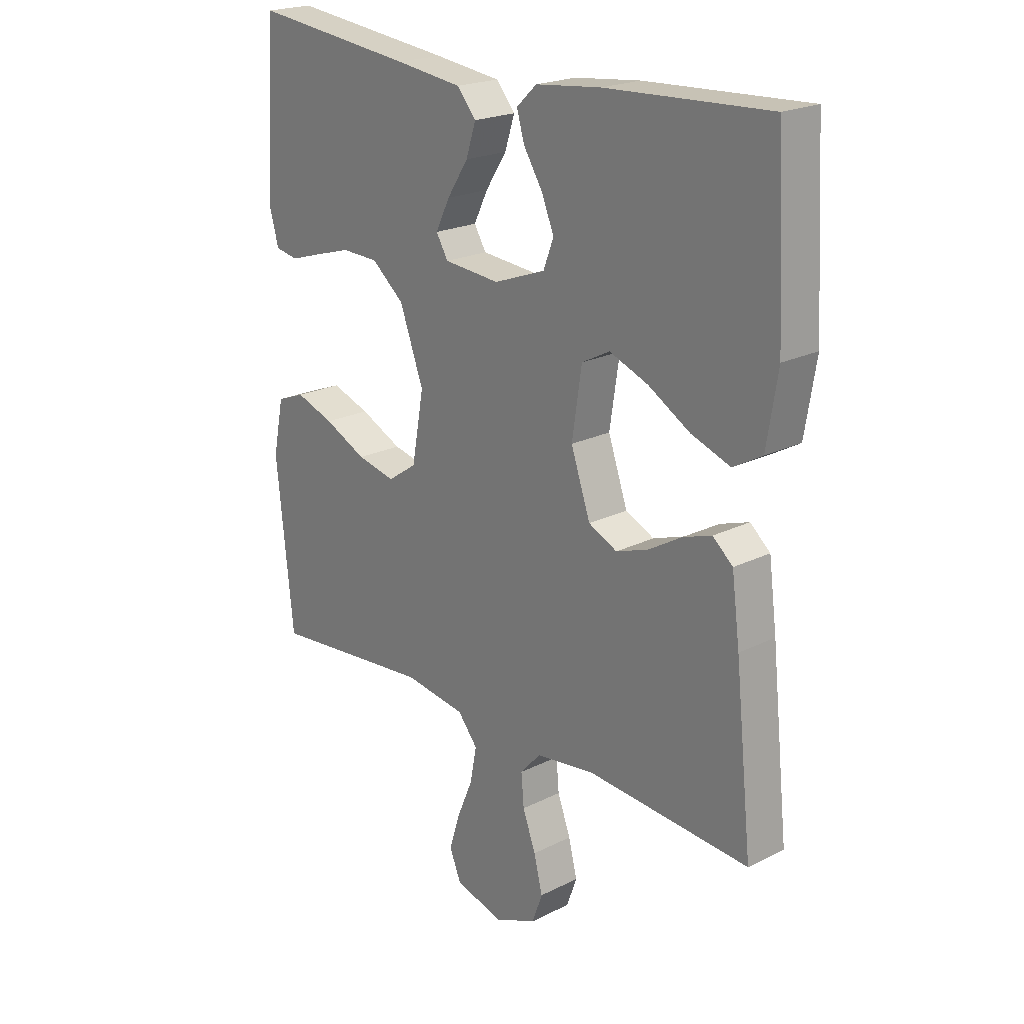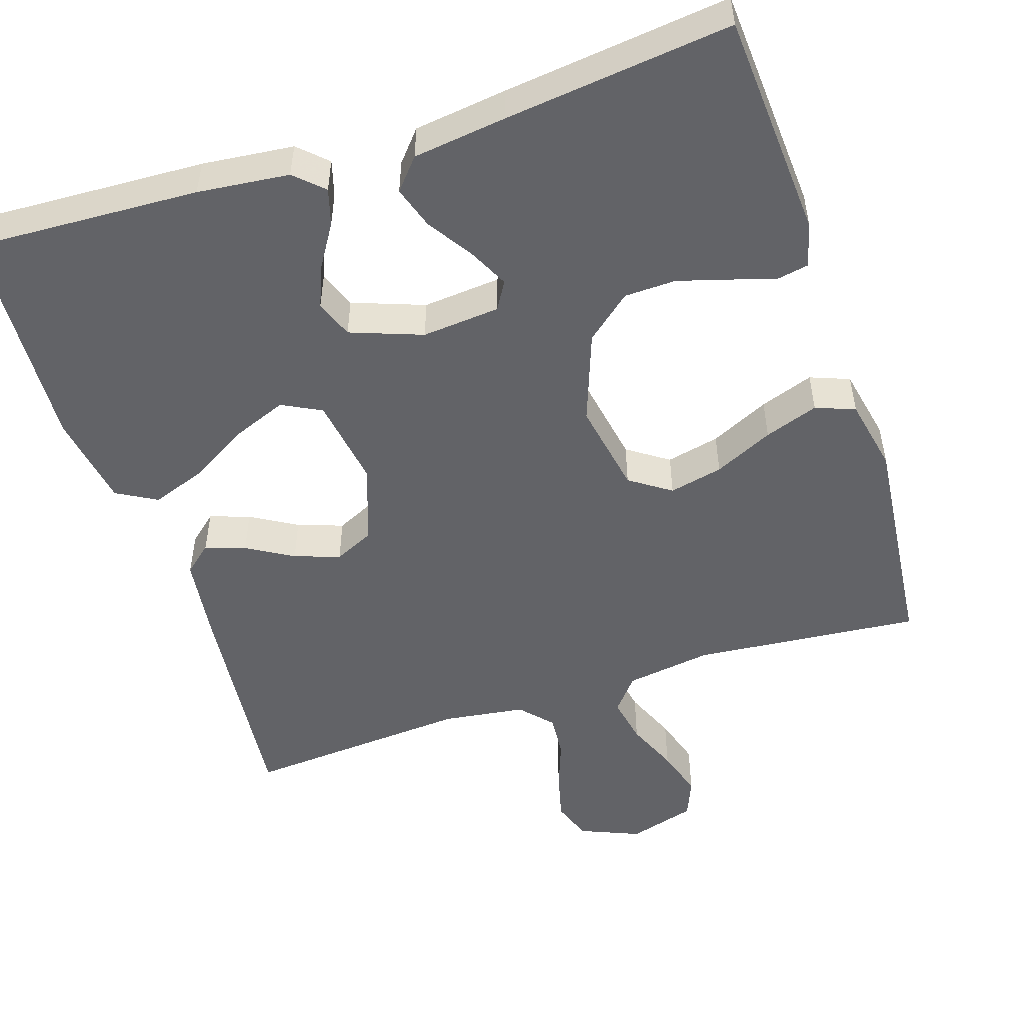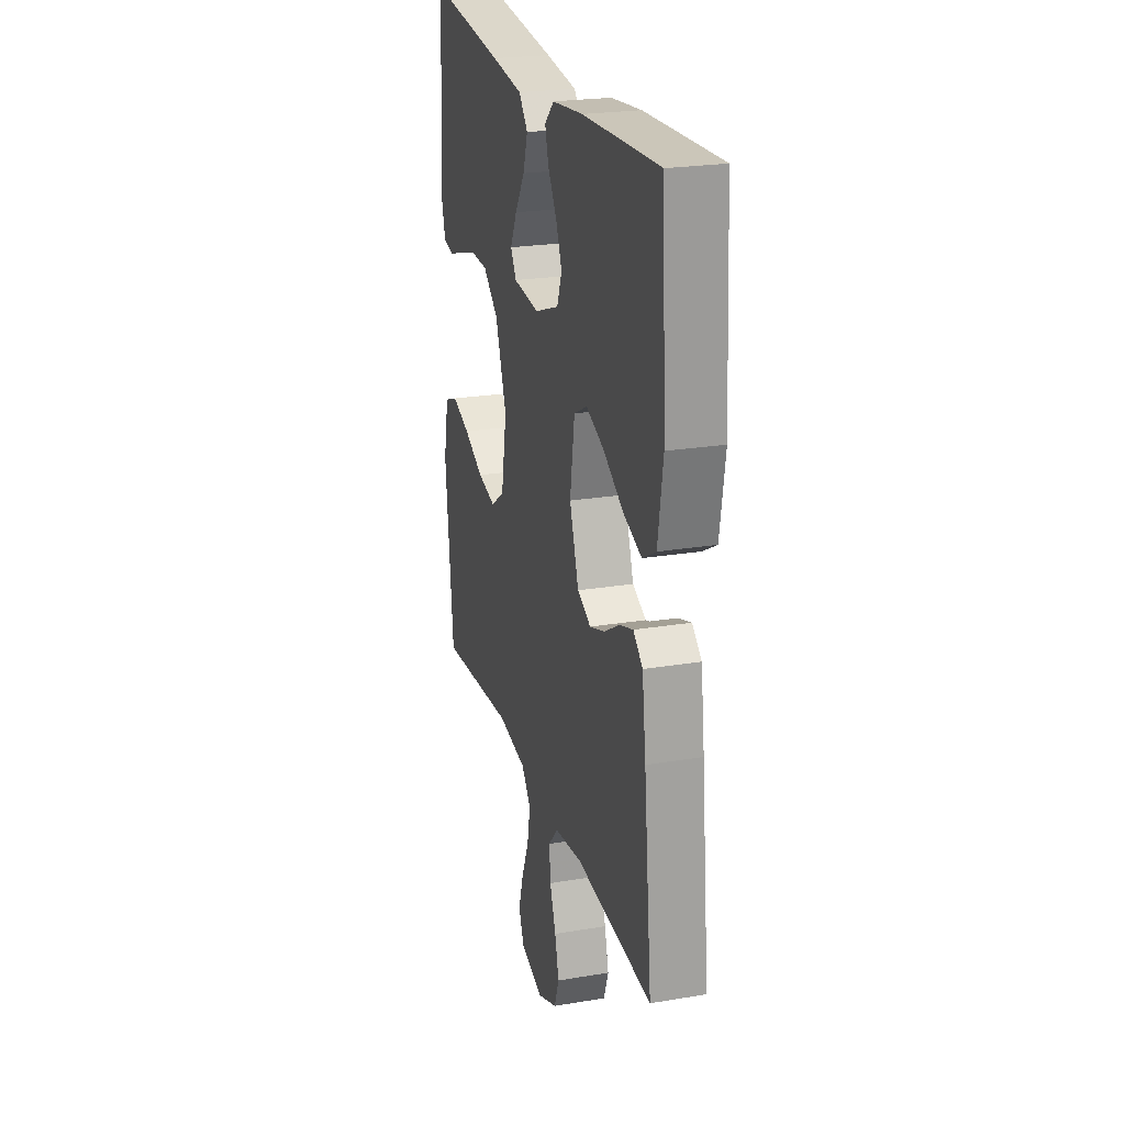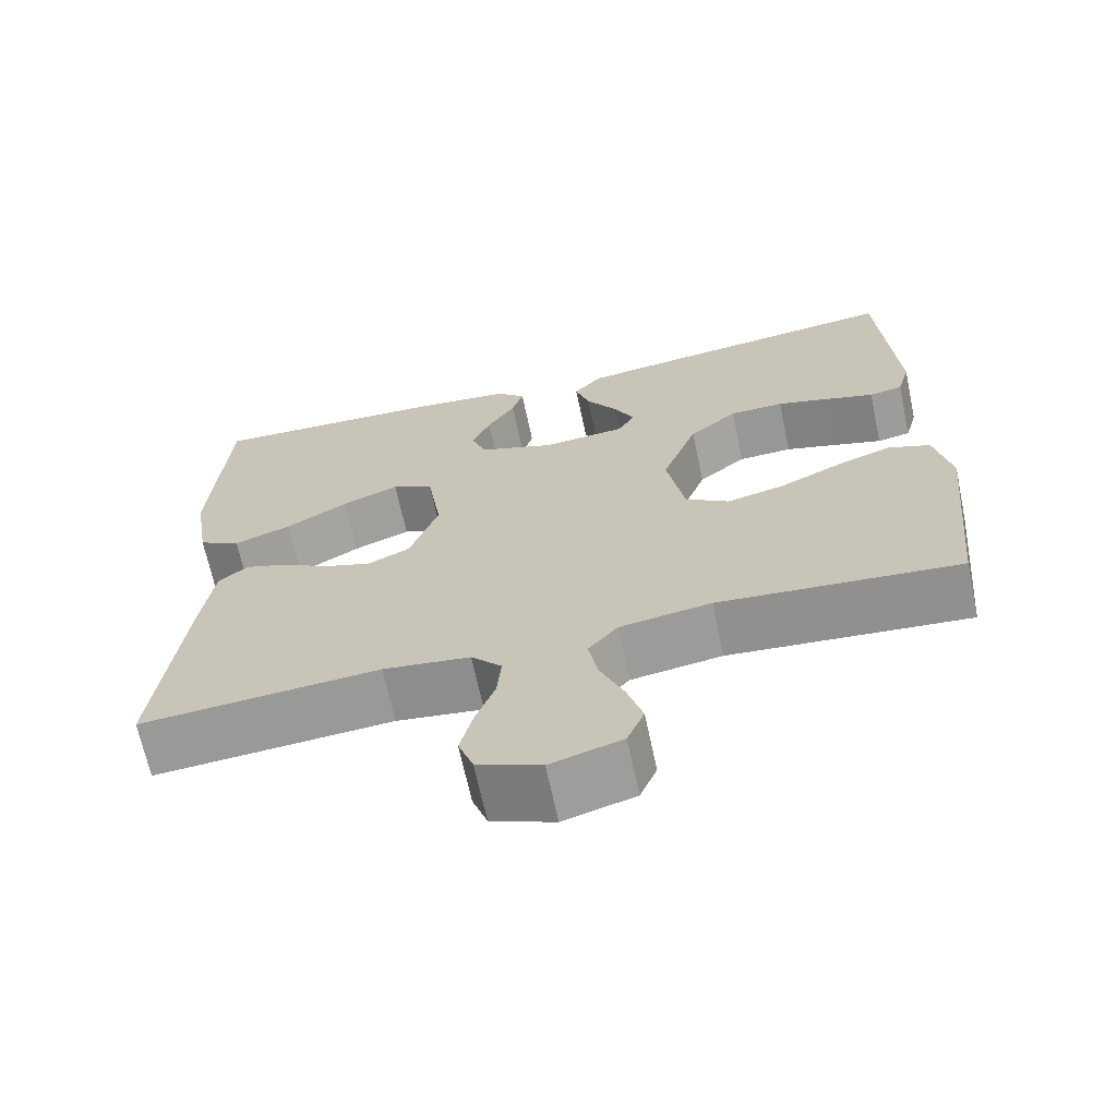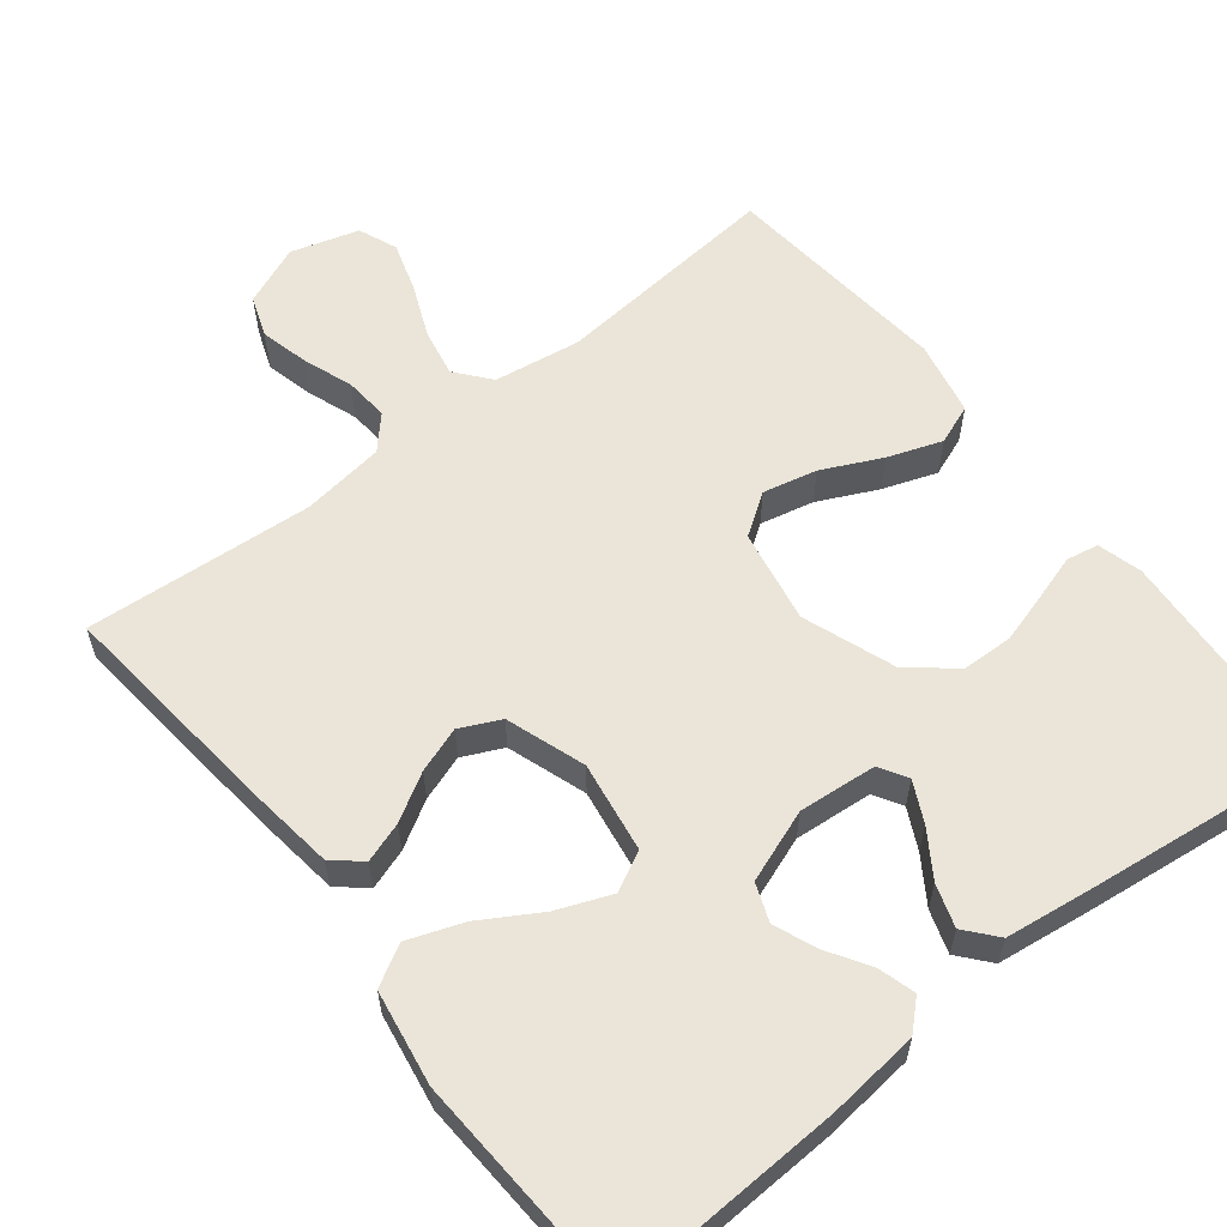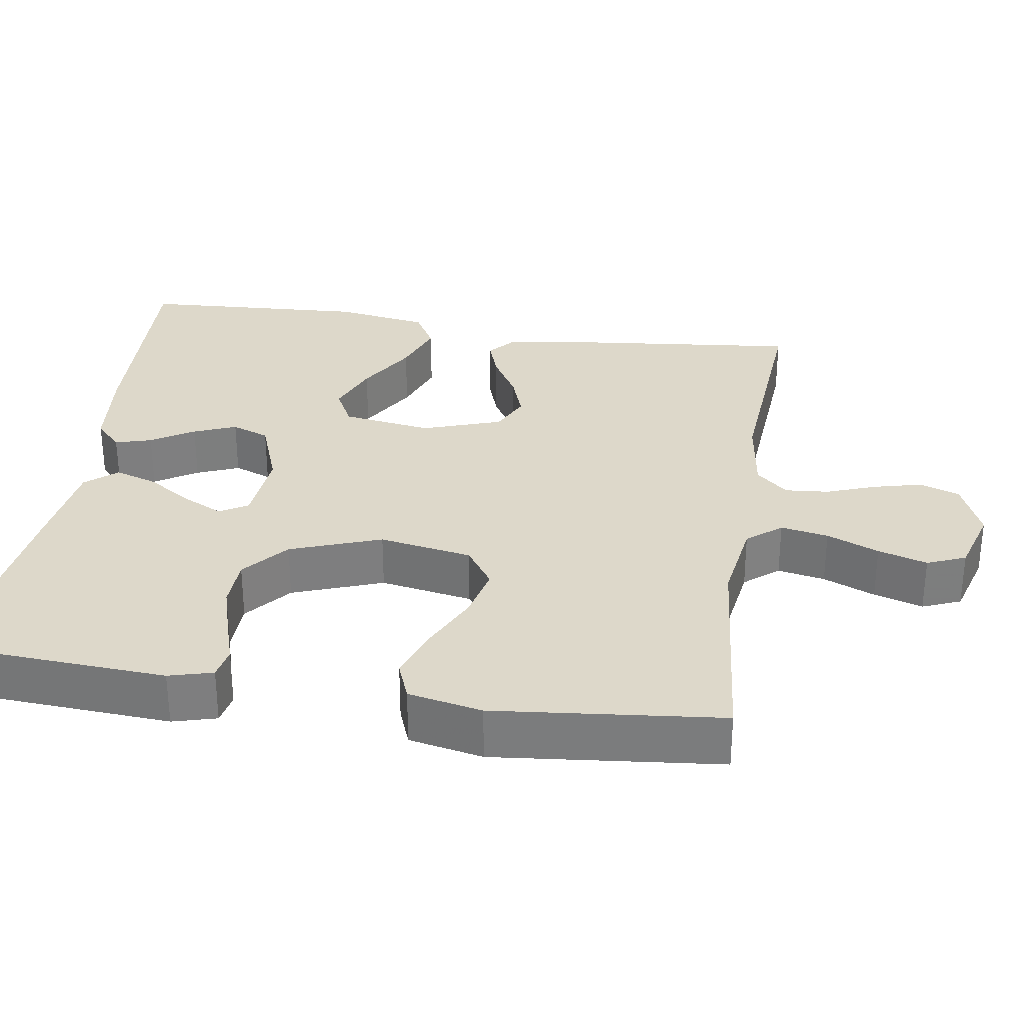
<metadata>
{"format":"obj","ext":"obj","renderer":"f3d","projection":"perspective","resolution":1024,"background":"white","views":[{"elev":21.3,"azim":-131.7,"up":"+Z"},{"elev":-51.0,"azim":18.1,"up":"+Y"},{"elev":23.7,"azim":-105.6,"up":"+Z"},{"elev":-67.6,"azim":12.0,"up":"+Z"},{"elev":59.4,"azim":-38.1,"up":"+Y"},{"elev":31.0,"azim":98.8,"up":"+Y"}]}
</metadata>
<code>
v 0.5 0.07 -0.5
v 0.2 0.07 -0.472
v 0.086 0.07 -0.489
v 0.049 0.07 -0.534
v 0.061 0.07 -0.597
v 0.09 0.07 -0.666
v 0.11 0.07 -0.731
v 0.089 0.07 -0.782
v 0 0.07 -0.808
v -0.079 0.07 -0.775
v -0.098 0.07 -0.722
v -0.082 0.07 -0.658
v -0.058 0.07 -0.593
v -0.053 0.07 -0.535
v -0.091 0.07 -0.493
v -0.2 0.07 -0.478
v -0.5 0.07 -0.5
v -0.468 0.07 -0.2
v -0.453 0.07 -0.086
v -0.416 0.07 -0.054
v -0.363 0.07 -0.072
v -0.302 0.07 -0.108
v -0.242 0.07 -0.129
v -0.189 0.07 -0.104
v -0.153 0.07 0
v -0.171 0.07 0.119
v -0.223 0.07 0.146
v -0.294 0.07 0.118
v -0.372 0.07 0.072
v -0.444 0.07 0.046
v -0.497 0.07 0.076
v -0.517 0.07 0.2
v -0.5 0.07 0.5
v -0.2 0.07 0.486
v -0.079 0.07 0.473
v -0.042 0.07 0.438
v -0.056 0.07 0.39
v -0.091 0.07 0.334
v -0.114 0.07 0.278
v -0.095 0.07 0.228
v 0 0.07 0.193
v 0.103 0.07 0.202
v 0.125 0.07 0.239
v 0.099 0.07 0.292
v 0.06 0.07 0.352
v 0.042 0.07 0.408
v 0.077 0.07 0.449
v 0.2 0.07 0.465
v 0.5 0.07 0.5
v 0.519 0.07 0.2
v 0.503 0.07 0.142
v 0.461 0.07 0.134
v 0.403 0.07 0.152
v 0.335 0.07 0.172
v 0.267 0.07 0.17
v 0.207 0.07 0.12
v 0.163 0.07 0
v 0.185 0.07 -0.123
v 0.239 0.07 -0.16
v 0.31 0.07 -0.144
v 0.388 0.07 -0.107
v 0.459 0.07 -0.082
v 0.511 0.07 -0.102
v 0.531 0.07 -0.2
v 0.5 0 -0.5
v 0.2 0 -0.472
v 0.086 0 -0.489
v 0.049 0 -0.534
v 0.061 0 -0.597
v 0.09 0 -0.666
v 0.11 0 -0.731
v 0.089 0 -0.782
v 0 0 -0.808
v -0.079 0 -0.775
v -0.098 0 -0.722
v -0.082 0 -0.658
v -0.058 0 -0.593
v -0.053 0 -0.535
v -0.091 0 -0.493
v -0.2 0 -0.478
v -0.5 0 -0.5
v -0.468 0 -0.2
v -0.453 0 -0.086
v -0.416 0 -0.054
v -0.363 0 -0.072
v -0.302 0 -0.108
v -0.242 0 -0.129
v -0.189 0 -0.104
v -0.153 0 0
v -0.171 0 0.119
v -0.223 0 0.146
v -0.294 0 0.118
v -0.372 0 0.072
v -0.444 0 0.046
v -0.497 0 0.076
v -0.517 0 0.2
v -0.5 0 0.5
v -0.2 0 0.486
v -0.079 0 0.473
v -0.042 0 0.438
v -0.056 0 0.39
v -0.091 0 0.334
v -0.114 0 0.278
v -0.095 0 0.228
v 0 0 0.193
v 0.103 0 0.202
v 0.125 0 0.239
v 0.099 0 0.292
v 0.06 0 0.352
v 0.042 0 0.408
v 0.077 0 0.449
v 0.2 0 0.465
v 0.5 0 0.5
v 0.519 0 0.2
v 0.503 0 0.142
v 0.461 0 0.134
v 0.403 0 0.152
v 0.335 0 0.172
v 0.267 0 0.17
v 0.207 0 0.12
v 0.163 0 0
v 0.185 0 -0.123
v 0.239 0 -0.16
v 0.31 0 -0.144
v 0.388 0 -0.107
v 0.459 0 -0.082
v 0.511 0 -0.102
v 0.531 0 -0.2
f 64 1 2
f 63 64 2
f 62 63 2
f 61 62 2
f 60 61 2
f 59 60 2 3
f 58 59 3 4
f 57 58 4
f 51 52 53
f 50 51 53
f 49 50 53
f 48 49 53
f 47 48 53
f 46 47 53
f 45 46 53
f 44 45 53
f 43 44 53 54
f 42 43 54 55
f 36 37 38
f 35 36 38
f 34 35 38
f 33 34 38
f 32 33 38
f 31 32 38
f 30 31 38
f 29 30 38
f 28 29 38
f 27 28 38 39
f 26 27 39 40
f 20 21 22
f 19 20 22
f 18 19 22
f 17 18 22
f 16 17 22
f 15 16 22 23
f 14 15 23 24
f 11 12 13
f 10 11 13
f 9 10 13
f 8 9 13
f 7 8 13
f 6 7 13
f 5 6 13
f 4 5 13 14
f 14 24 25
f 4 14 25
f 57 4 25
f 41 42 55 56
f 26 40 41
f 25 26 41
f 57 25 41
f 41 56 57
f 66 65 128
f 66 128 127
f 66 127 126
f 66 126 125
f 66 125 124
f 67 66 124 123
f 68 67 123 122
f 68 122 121
f 117 116 115
f 117 115 114
f 117 114 113
f 117 113 112
f 117 112 111
f 117 111 110
f 117 110 109
f 117 109 108
f 118 117 108 107
f 119 118 107 106
f 102 101 100
f 102 100 99
f 102 99 98
f 102 98 97
f 102 97 96
f 102 96 95
f 102 95 94
f 102 94 93
f 102 93 92
f 103 102 92 91
f 104 103 91 90
f 86 85 84
f 86 84 83
f 86 83 82
f 86 82 81
f 86 81 80
f 87 86 80 79
f 88 87 79 78
f 77 76 75
f 77 75 74
f 77 74 73
f 77 73 72
f 77 72 71
f 77 71 70
f 77 70 69
f 78 77 69 68
f 89 88 78
f 89 78 68
f 89 68 121
f 120 119 106 105
f 105 104 90
f 105 90 89
f 105 89 121
f 121 120 105
f 1 65 66 2
f 2 66 67 3
f 3 67 68 4
f 4 68 69 5
f 5 69 70 6
f 6 70 71 7
f 7 71 72 8
f 8 72 73 9
f 9 73 74 10
f 10 74 75 11
f 11 75 76 12
f 12 76 77 13
f 13 77 78 14
f 14 78 79 15
f 15 79 80 16
f 16 80 81 17
f 17 81 82 18
f 18 82 83 19
f 19 83 84 20
f 20 84 85 21
f 21 85 86 22
f 22 86 87 23
f 23 87 88 24
f 24 88 89 25
f 25 89 90 26
f 26 90 91 27
f 27 91 92 28
f 28 92 93 29
f 29 93 94 30
f 30 94 95 31
f 31 95 96 32
f 32 96 97 33
f 33 97 98 34
f 34 98 99 35
f 35 99 100 36
f 36 100 101 37
f 37 101 102 38
f 38 102 103 39
f 39 103 104 40
f 40 104 105 41
f 41 105 106 42
f 42 106 107 43
f 43 107 108 44
f 44 108 109 45
f 45 109 110 46
f 46 110 111 47
f 47 111 112 48
f 48 112 113 49
f 49 113 114 50
f 50 114 115 51
f 51 115 116 52
f 52 116 117 53
f 53 117 118 54
f 54 118 119 55
f 55 119 120 56
f 56 120 121 57
f 57 121 122 58
f 58 122 123 59
f 59 123 124 60
f 60 124 125 61
f 61 125 126 62
f 62 126 127 63
f 63 127 128 64
f 64 128 65 1

</code>
